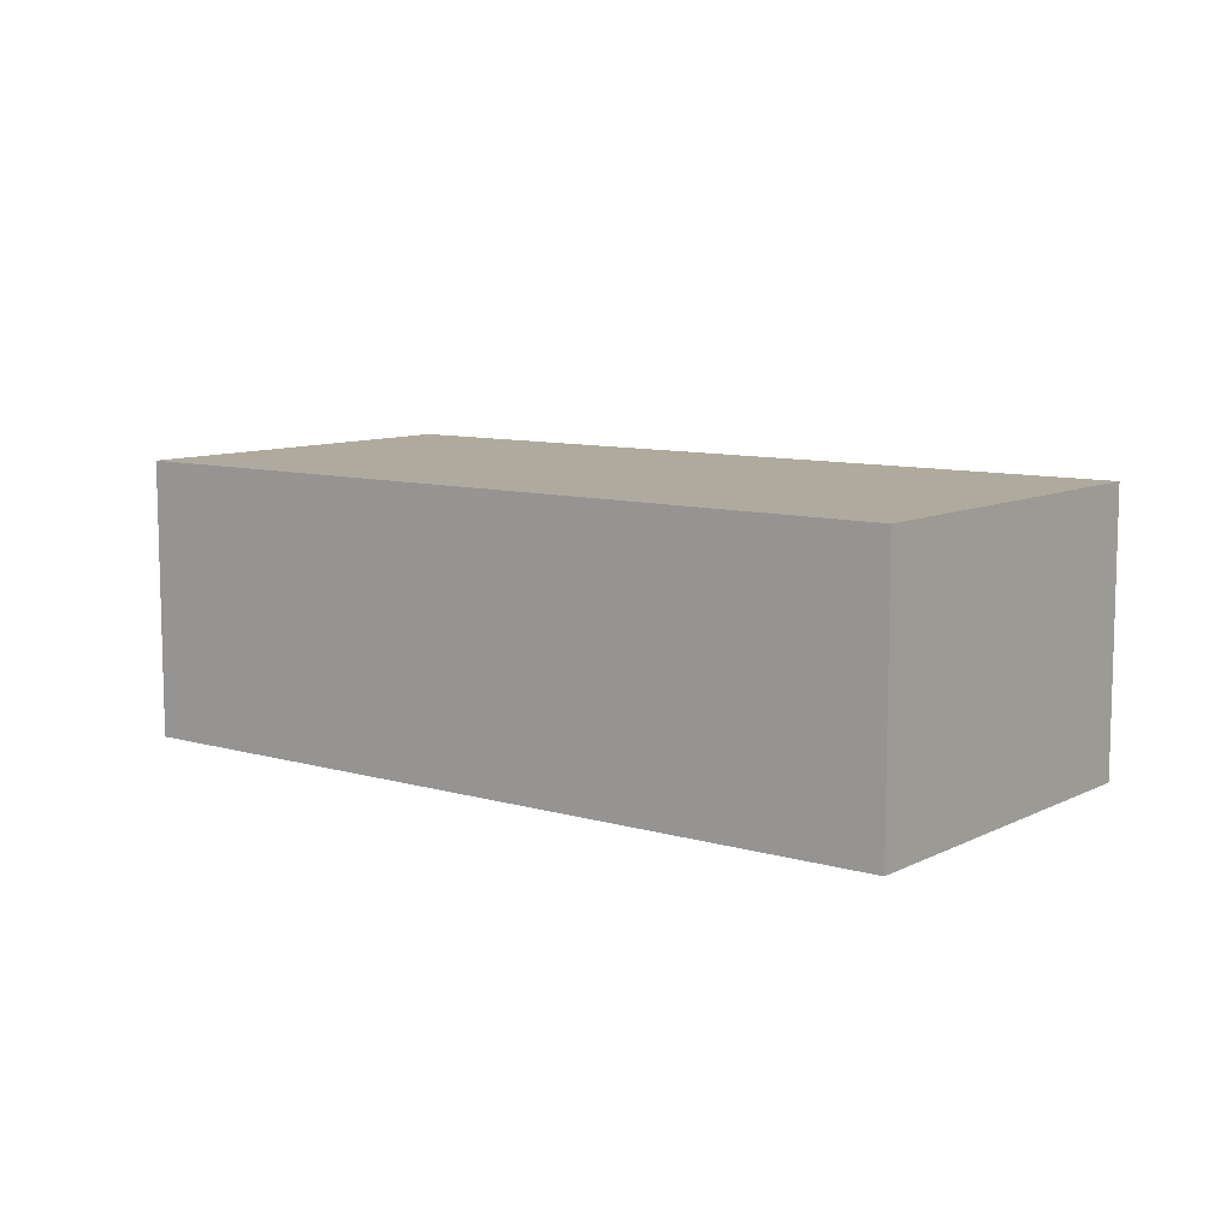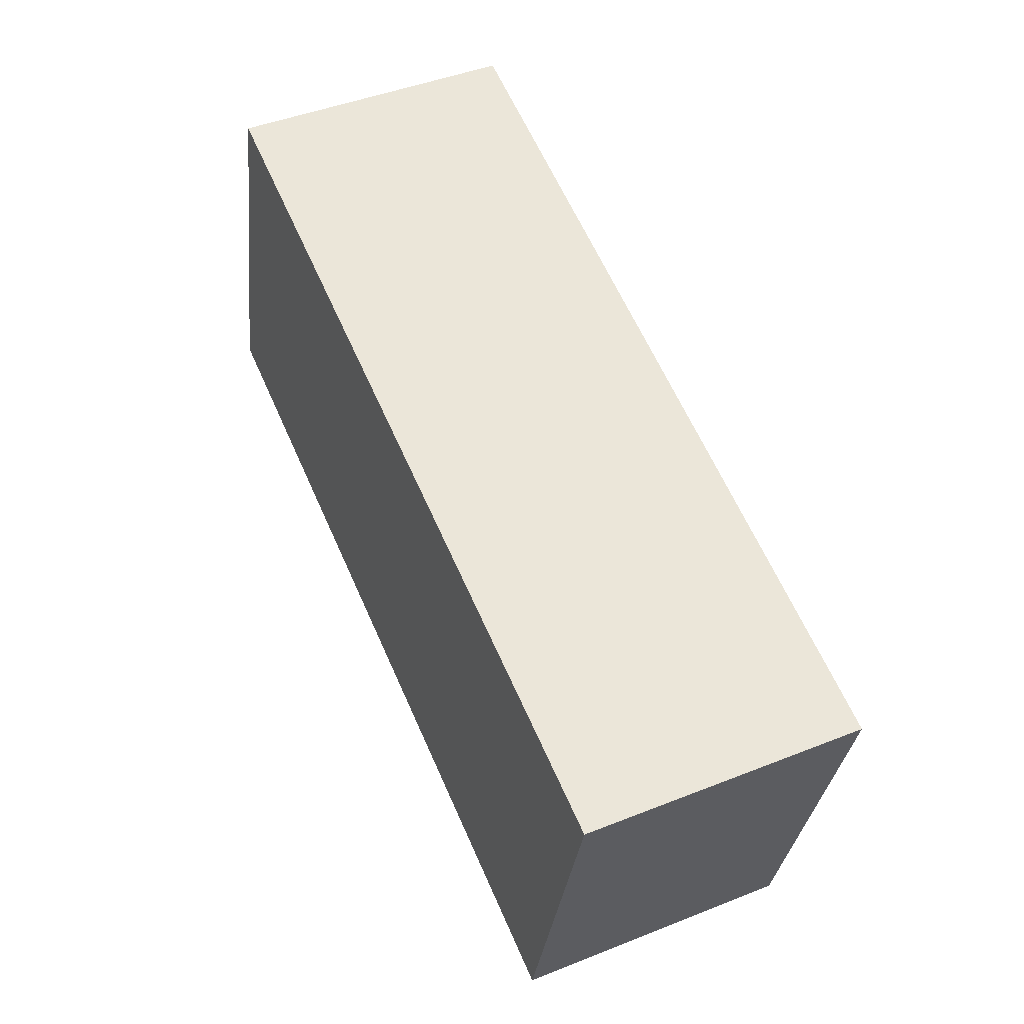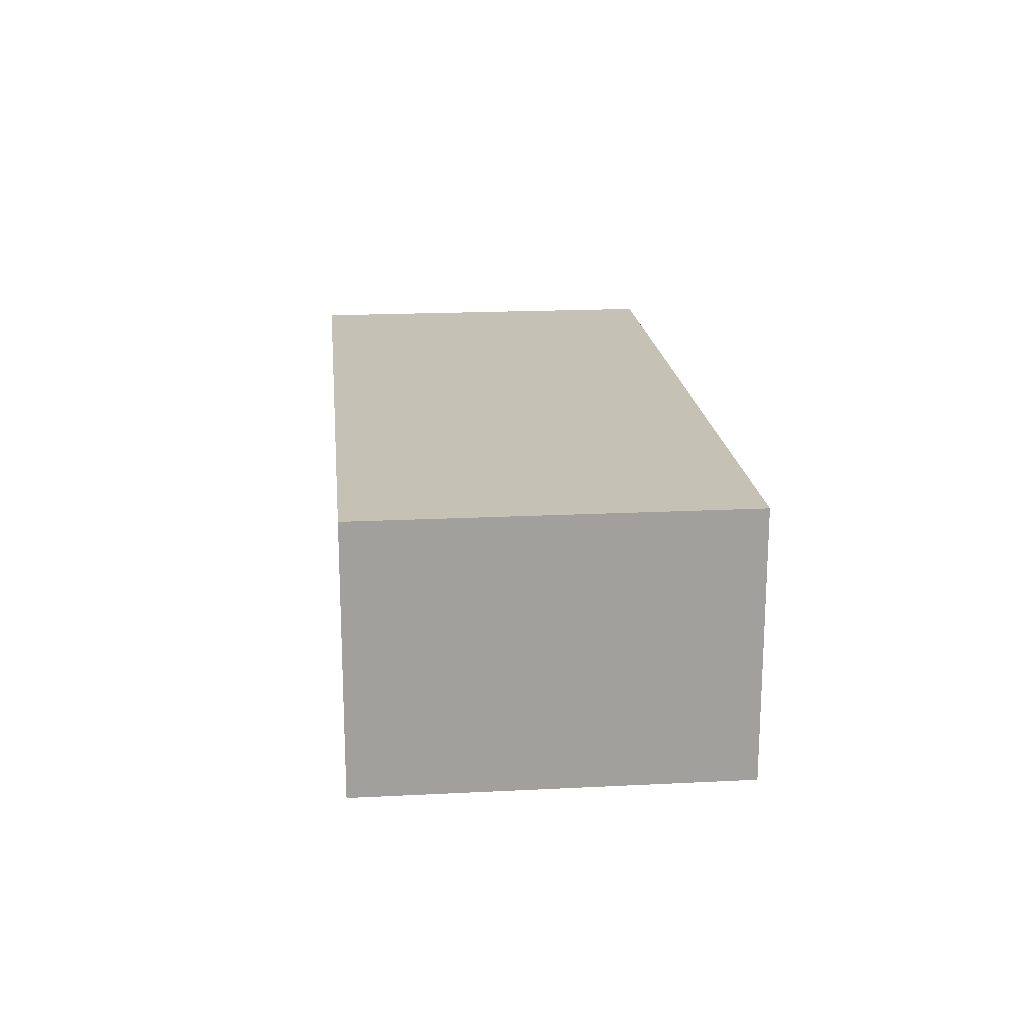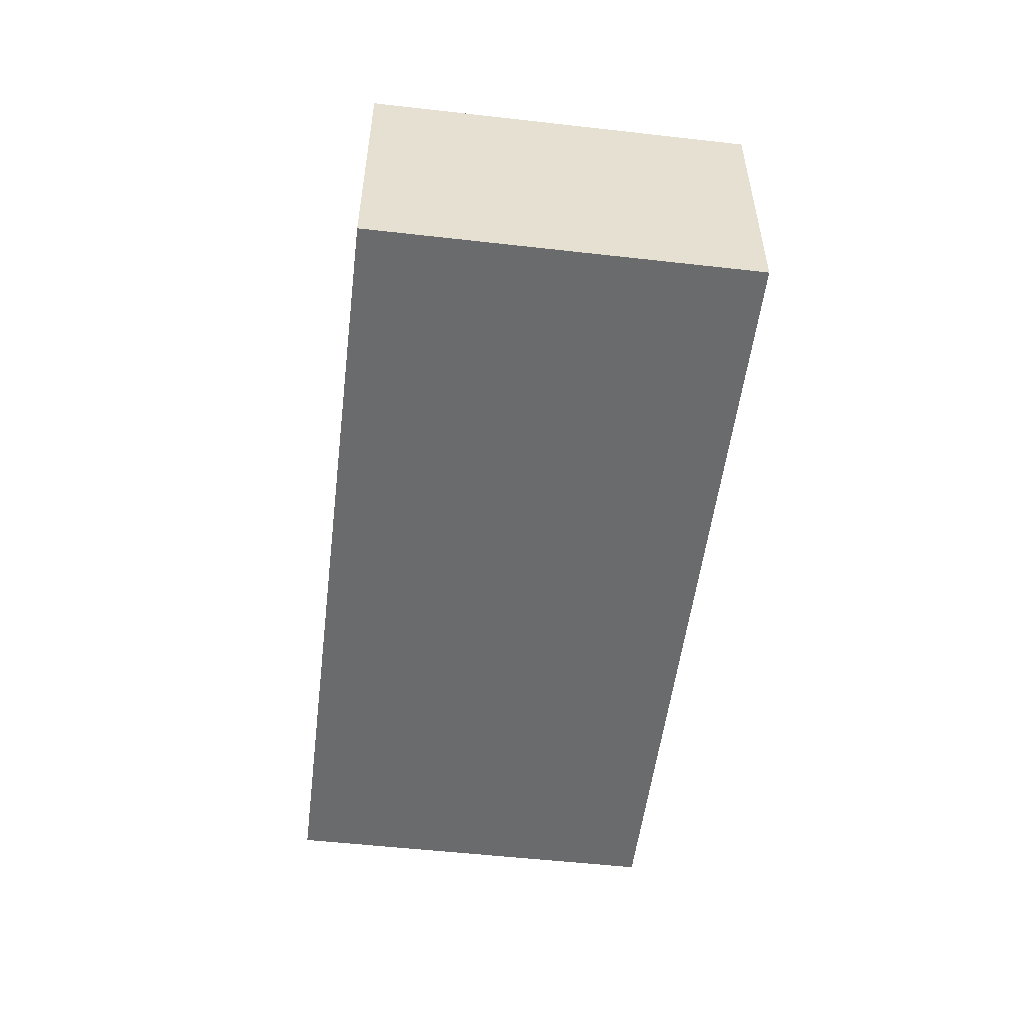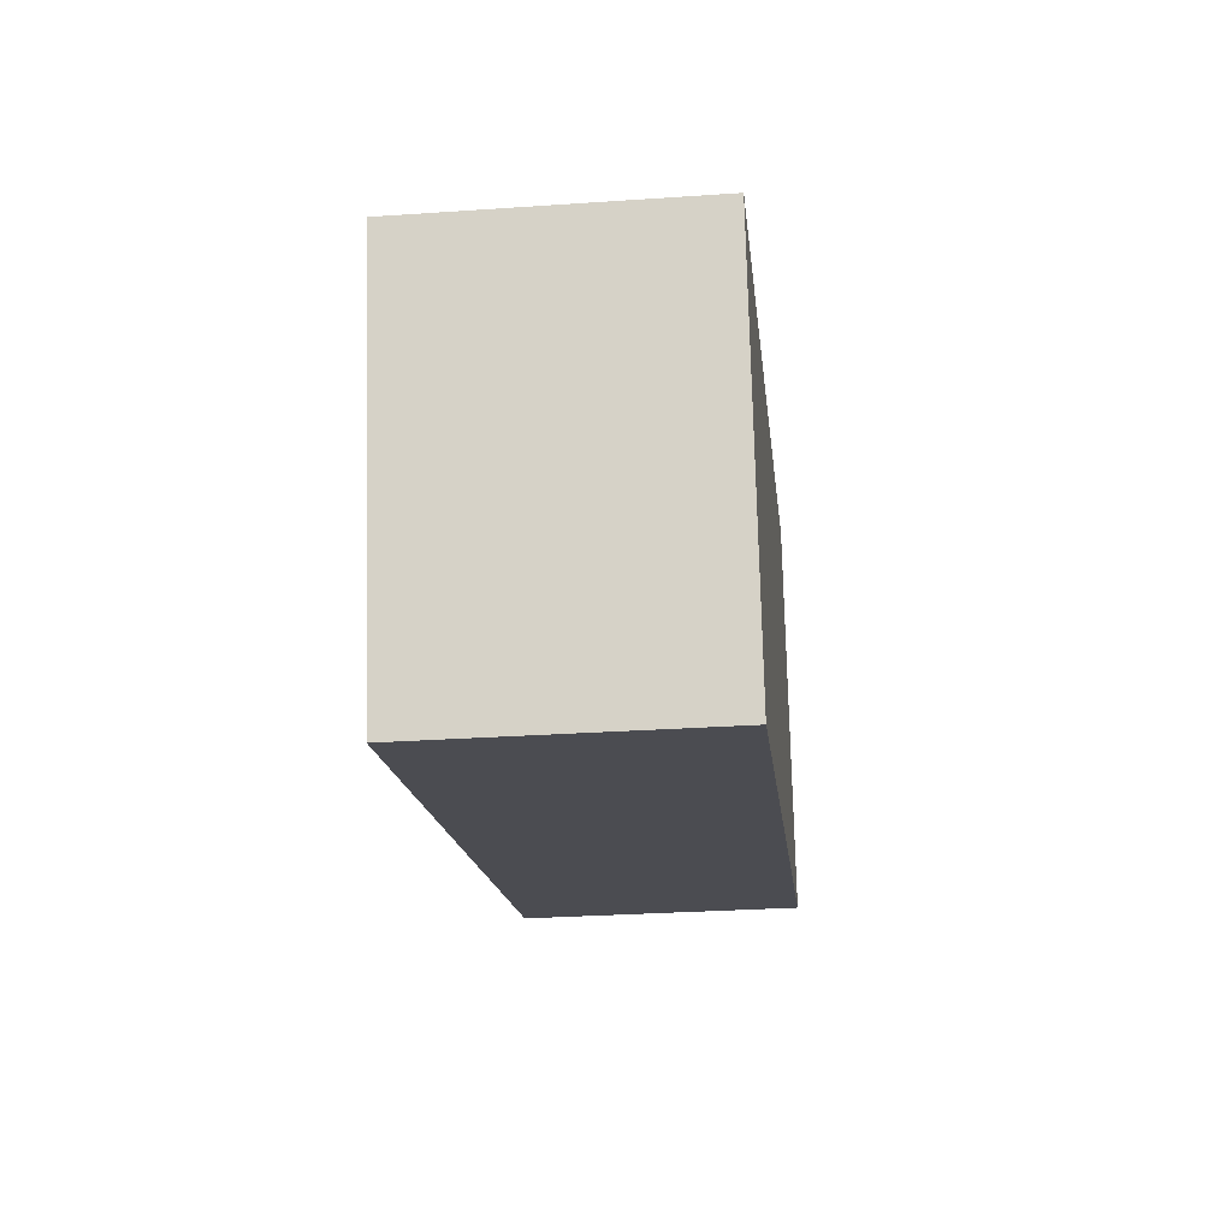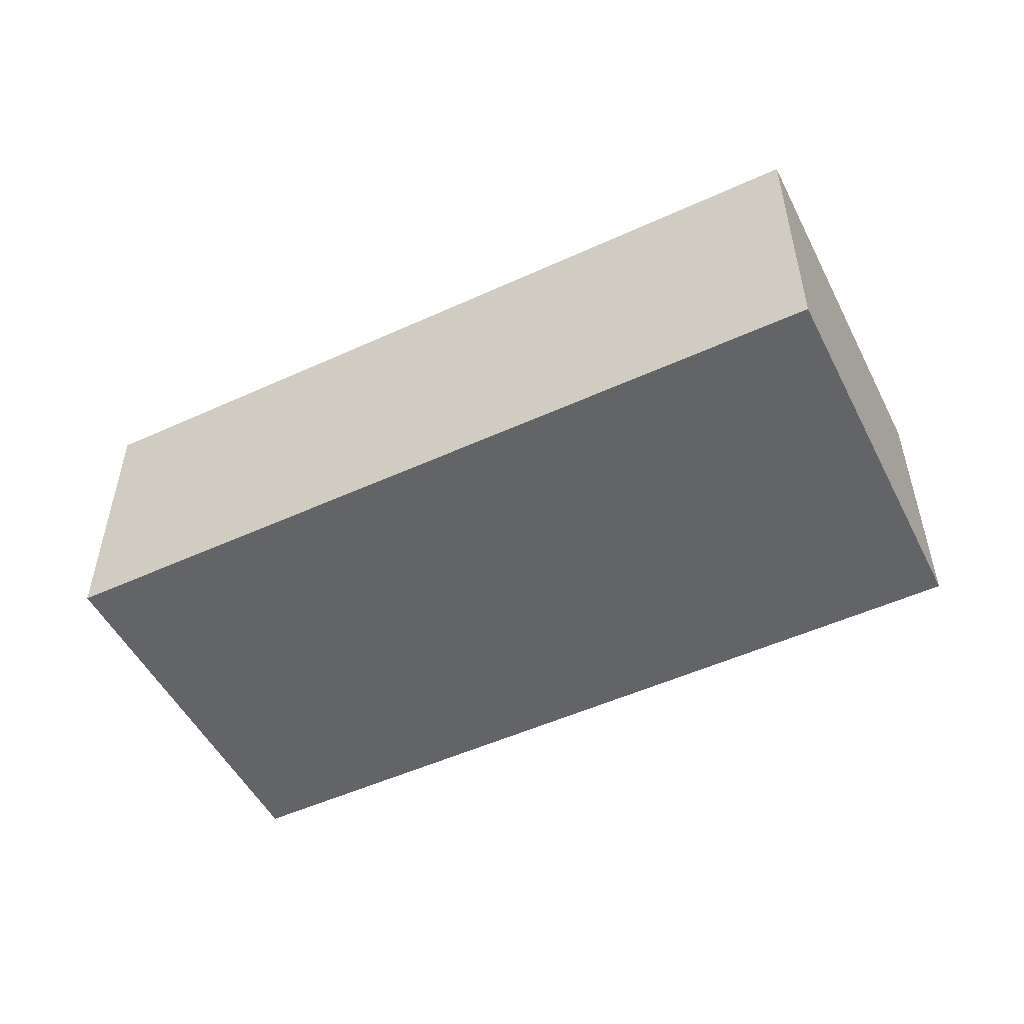
<metadata>
{"format":"obj","ext":"obj","renderer":"f3d","projection":"perspective","resolution":1024,"background":"white","views":[{"elev":9.3,"azim":-127.7,"up":"+Y"},{"elev":45.8,"azim":65.5,"up":"+Z"},{"elev":18.8,"azim":-80.9,"up":"+Y"},{"elev":-53.2,"azim":-82.3,"up":"+Y"},{"elev":-30.0,"azim":95.7,"up":"+Z"},{"elev":-51.1,"azim":-138.9,"up":"+Y"}]}
</metadata>
<code>
v  10.57 4.396 -2.758
v  14.41 4.396 2.735
v  12.82 4.396 -3.346
v  7.78 4.396 -2.03
v  4.098 4.396 -1.069
v  0 4.396 2.692e-16
v  1.587 4.396 6.081
v  5.618 4.396 5.029
v  12.39 4.396 3.262
v  14.41 -1.675e-16 2.735
v  12.82 2.049e-16 -3.346
v  10.57 1.689e-16 -2.758
v  7.78 1.243e-16 -2.03
v  4.098 6.546e-17 -1.069
v  0 0 0
v  1.587 -3.724e-16 6.081
v  5.618 -3.079e-16 5.029
v  12.39 -1.997e-16 3.262
g defaultobject
f 1 2 3
f 2 1 4
f 2 4 5
f 2 5 6
f 2 6 7
f 2 7 8
f 2 8 9
f 10 3 2
f 3 10 11
f 11 1 3
f 1 11 4
f 4 11 12
f 4 12 5
f 5 12 13
f 5 13 14
f 5 14 6
f 6 14 15
f 15 7 6
f 7 15 16
f 16 8 7
f 8 16 17
f 8 17 9
f 9 17 18
f 9 18 2
f 2 18 10
f 14 16 15
f 16 14 13
f 16 13 17
f 17 13 12
f 17 12 11
f 17 11 18
f 18 11 10

</code>
